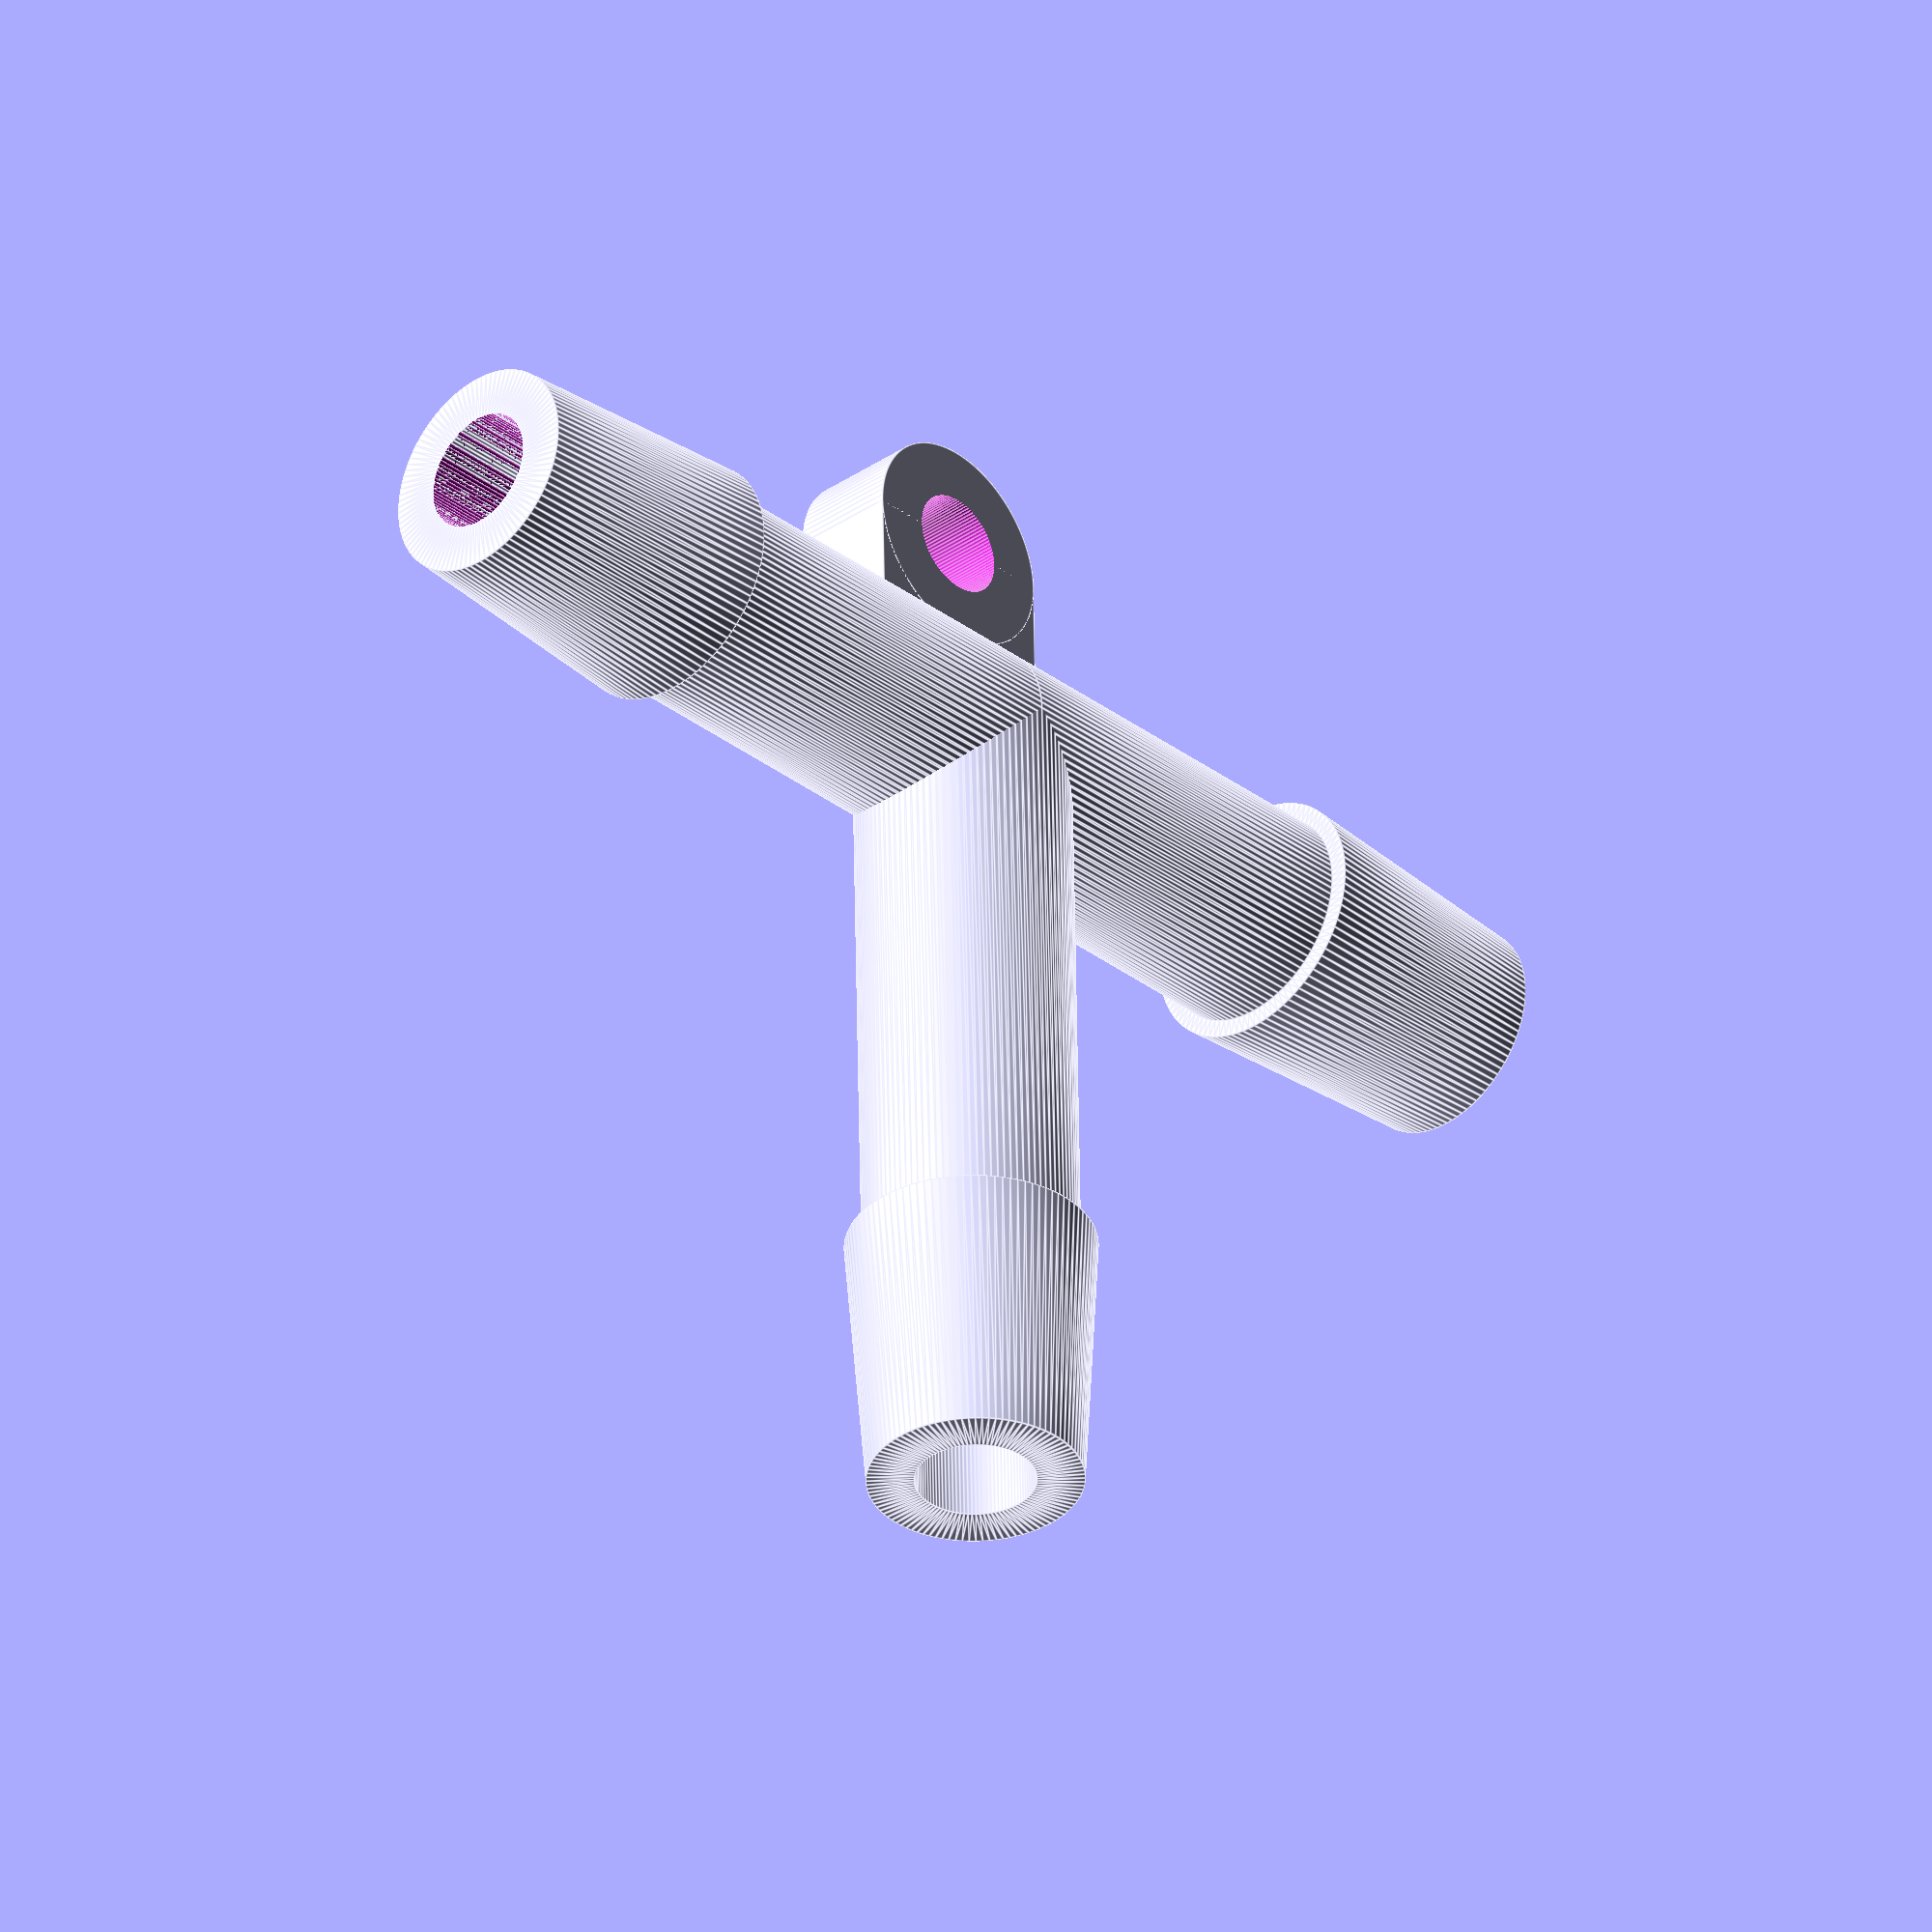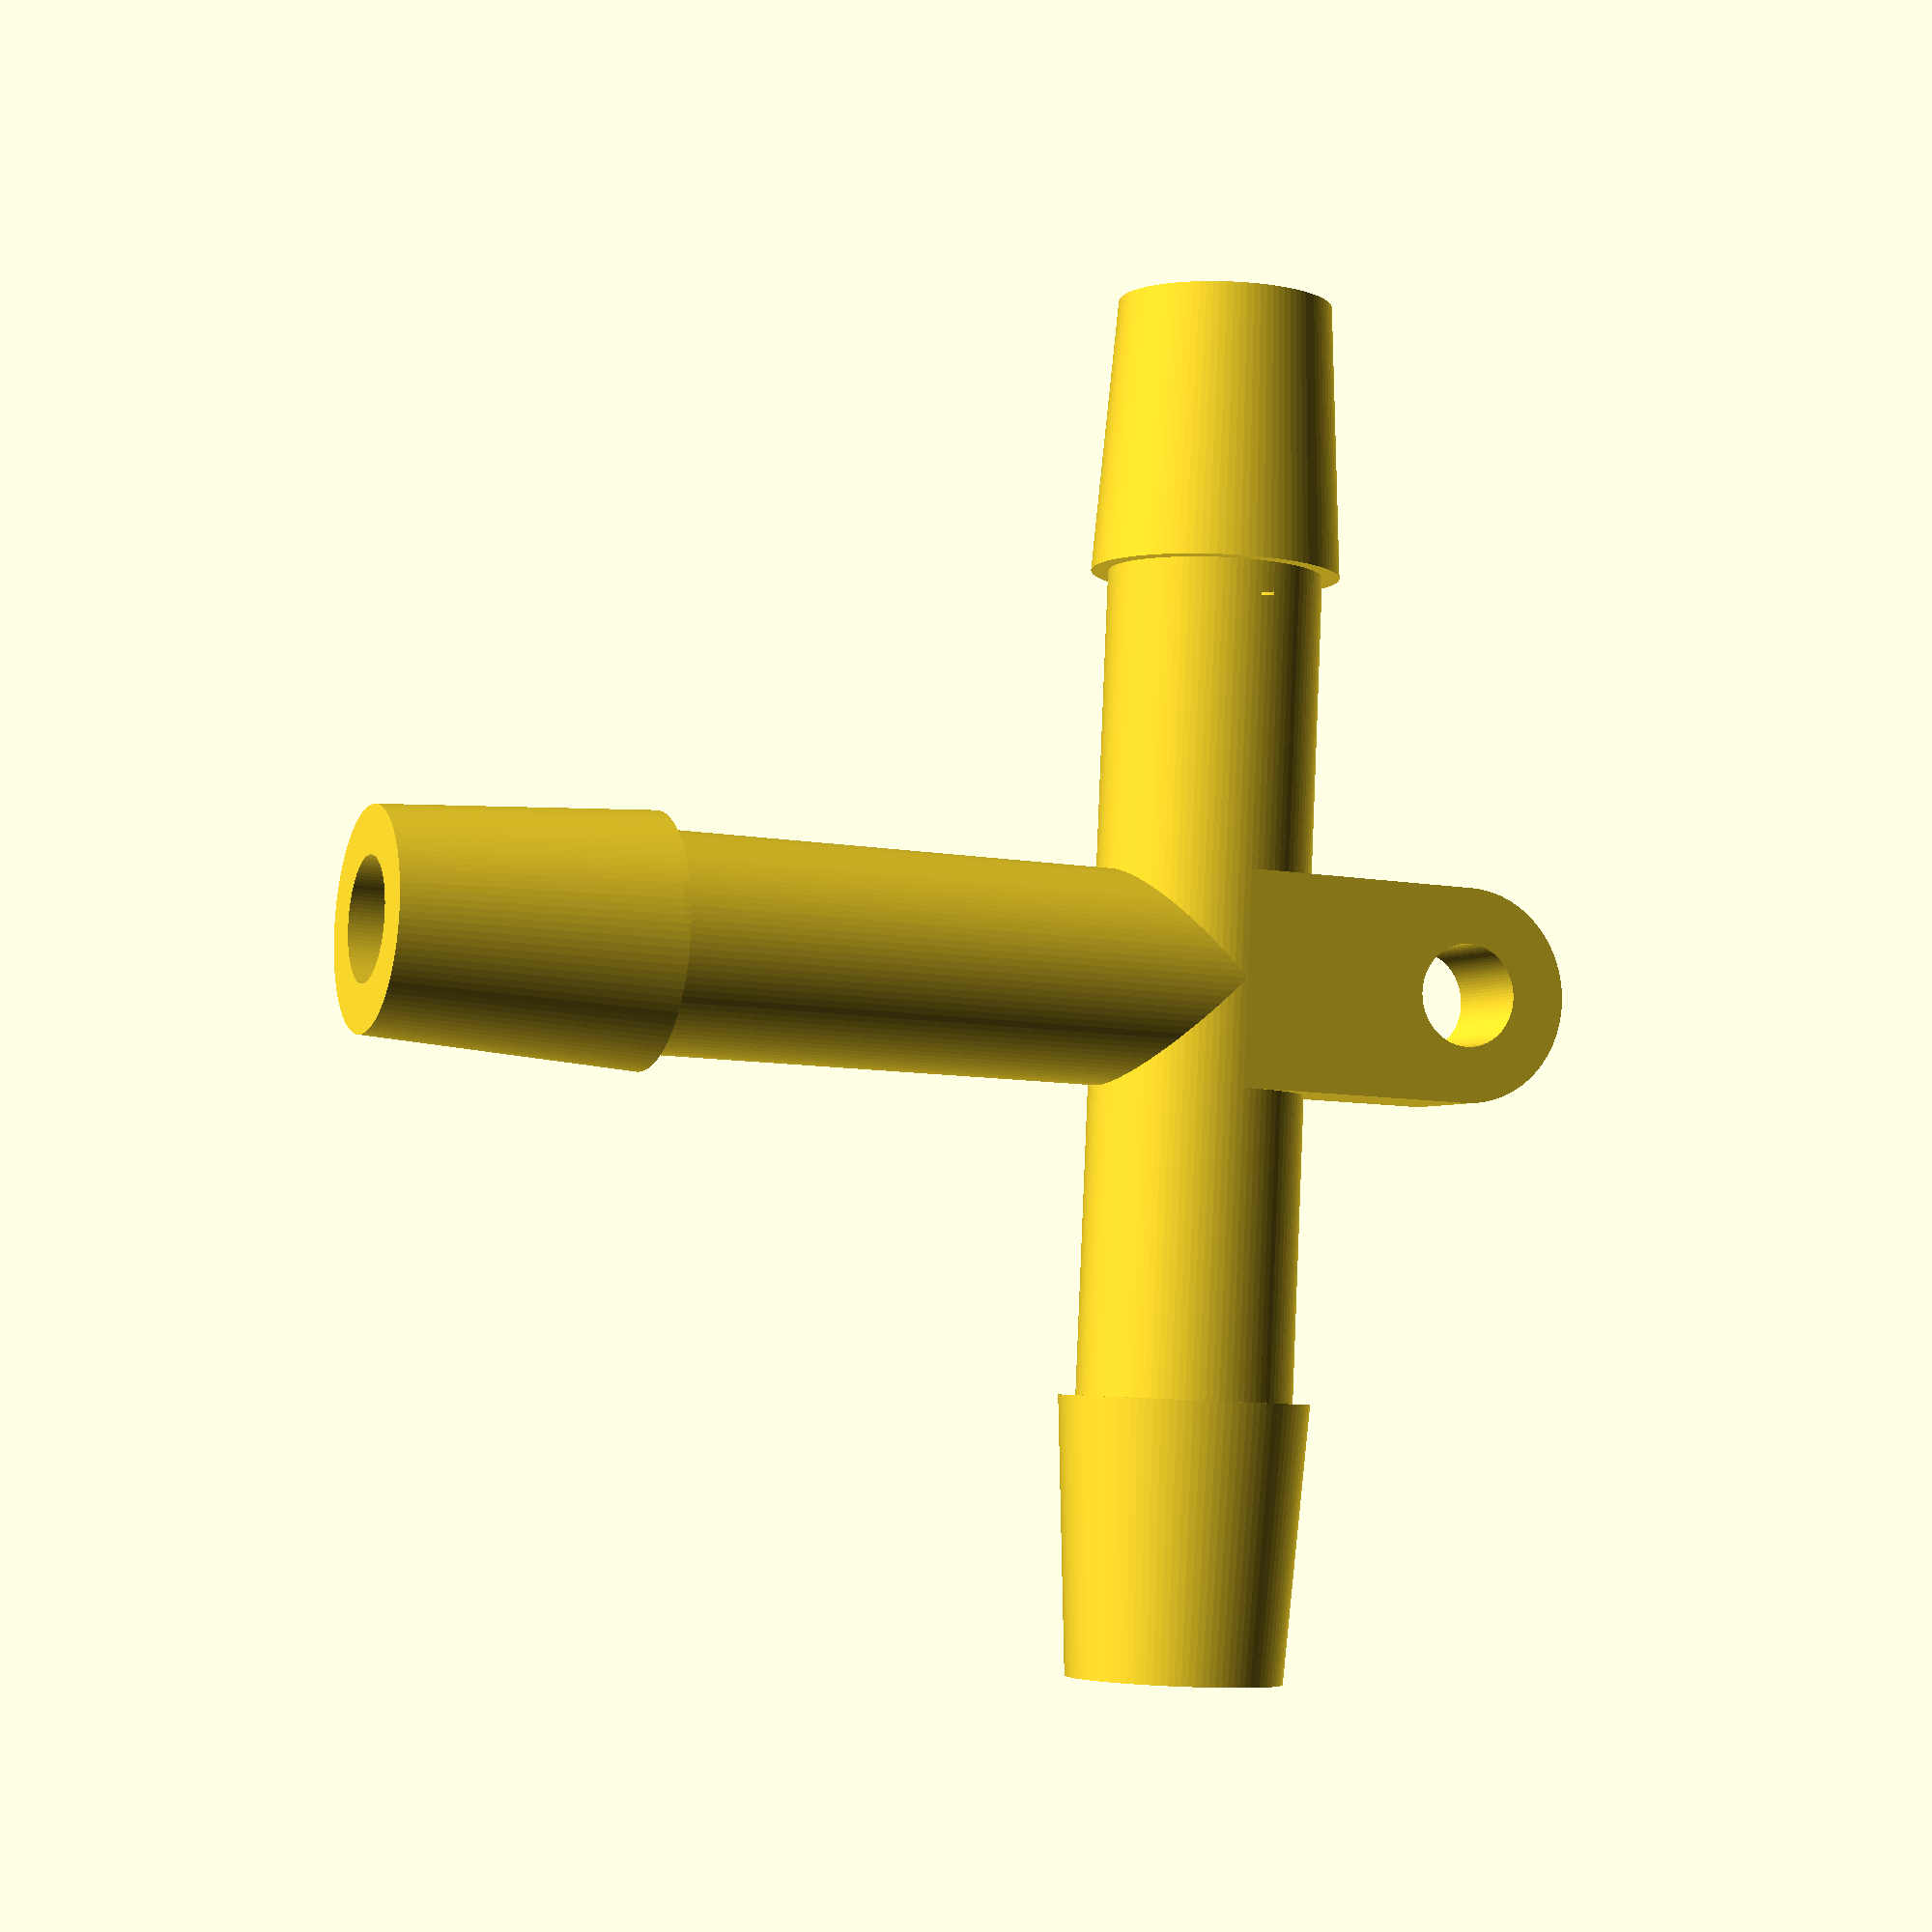
<openscad>
// increase number of faces on rounded faces
$fn=100;

// Thickness of the small part used to attach this T
fixture_thickness = 6.25/2;

module barbed_fitting(length = 20) {
  radius = 6.25/2;
  hole_radius = 3.50/2;
  radius_enlargement = 0.5;
  rotate_extrude()
    polygon([
      [hole_radius, 0],
      [radius, 0],
      [radius, length-8],
      [radius+radius_enlargement, length-8],
      [radius, length],
      [hole_radius, length]
      ]);
}

difference() {
  union() {
    rotate([0, 90, 0])
      barbed_fitting();
    rotate([0, -90, 0])
      barbed_fitting();
    rotate([-90, 0, 0])
      barbed_fitting(25);

    difference() {
      union() {
        translate([-6.25/2, -6.25/2-4, 0])
          cube([6.25, 6.25/2+4, fixture_thickness]);
        translate([0, -6.25/2-4, 0])
          cylinder(h=fixture_thickness, r=6.25/2);
      }
      translate([0, -6.25/2-4, -1])
        cylinder(h=fixture_thickness+2, d=3);
    }
  }

  // cleaning the inside-pipes from the union's articafts
  rotate([0, 90, 0])
    cylinder(h=42, r=3.5/2, center=true);
  rotate([-90, 0, 0])
    cylinder(h=21, r=3.5/2);
}

</openscad>
<views>
elev=35.1 azim=181.3 roll=133.4 proj=o view=edges
elev=3.9 azim=272.6 roll=336.8 proj=p view=wireframe
</views>
